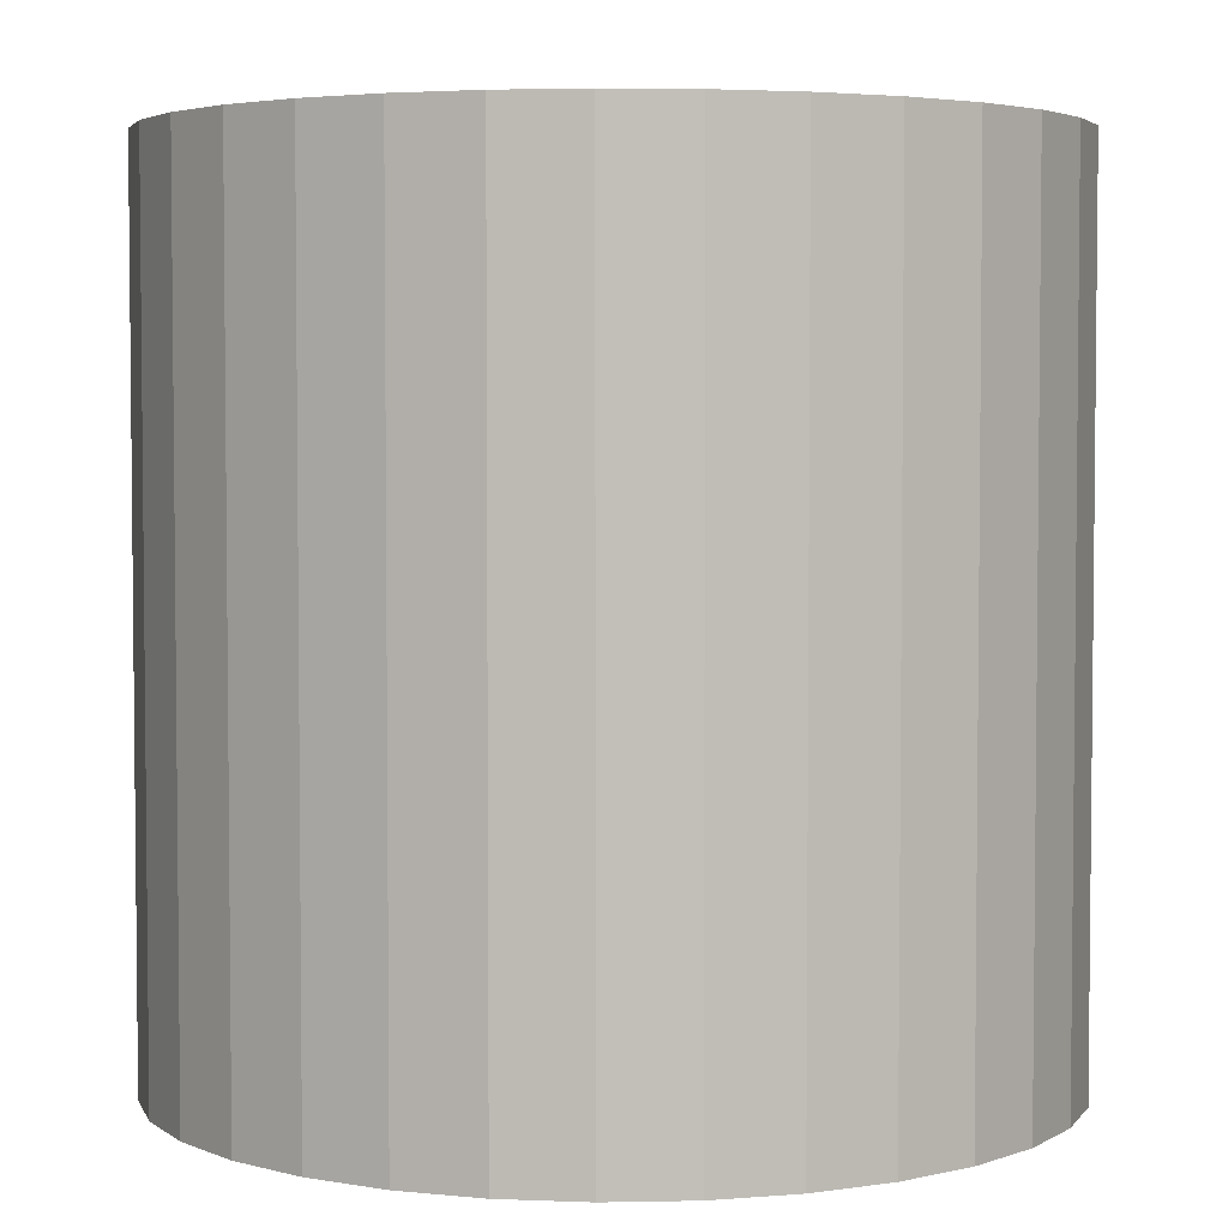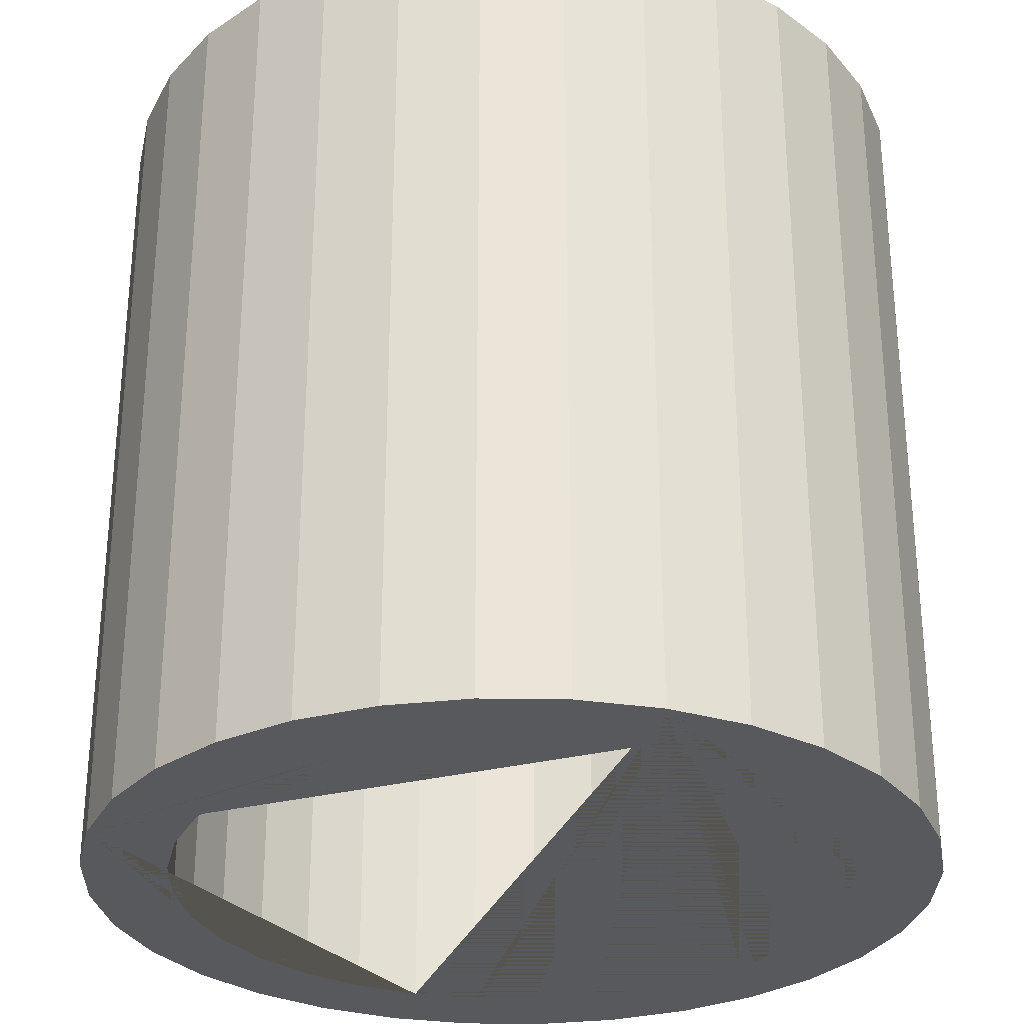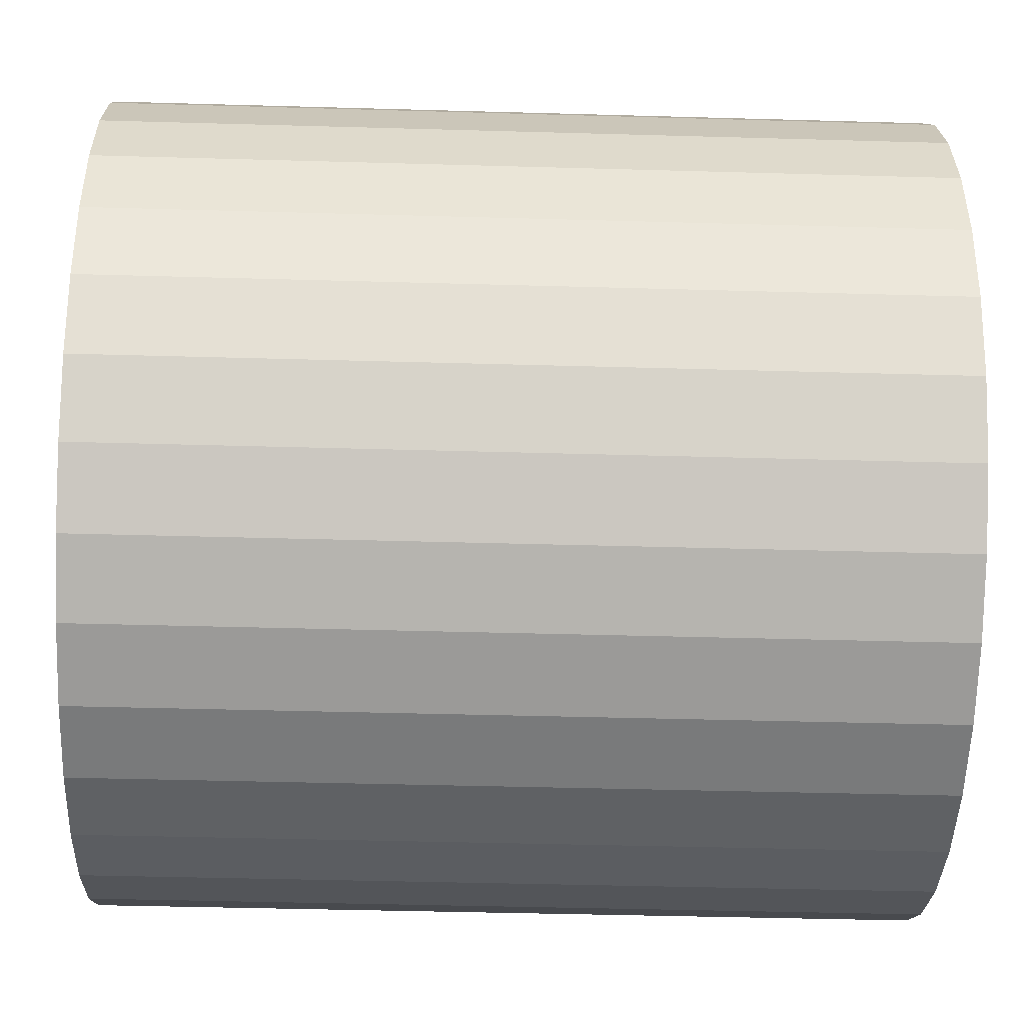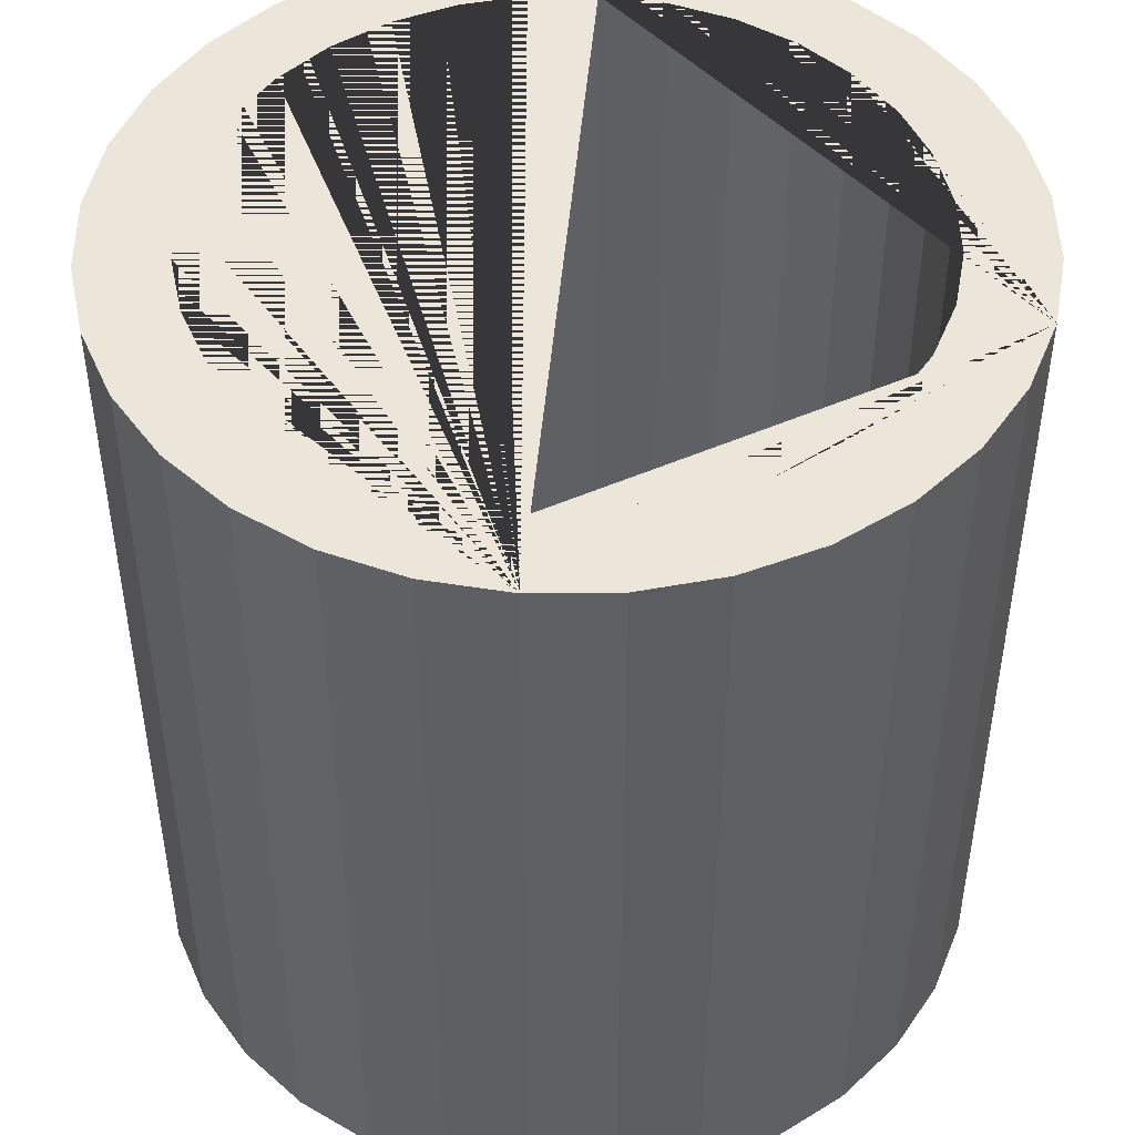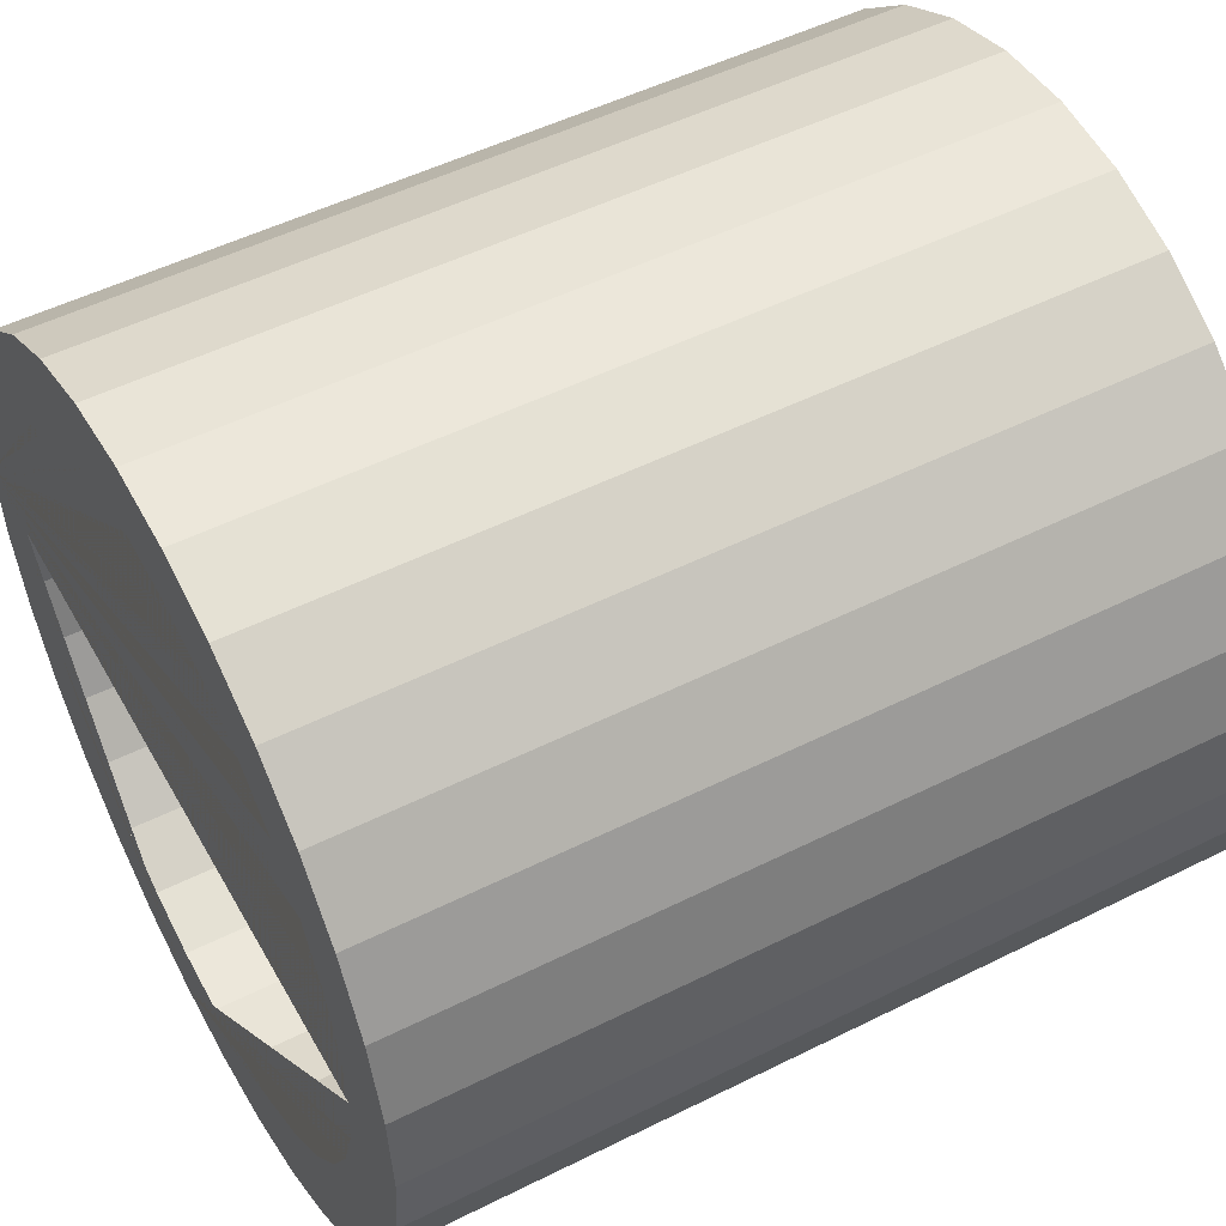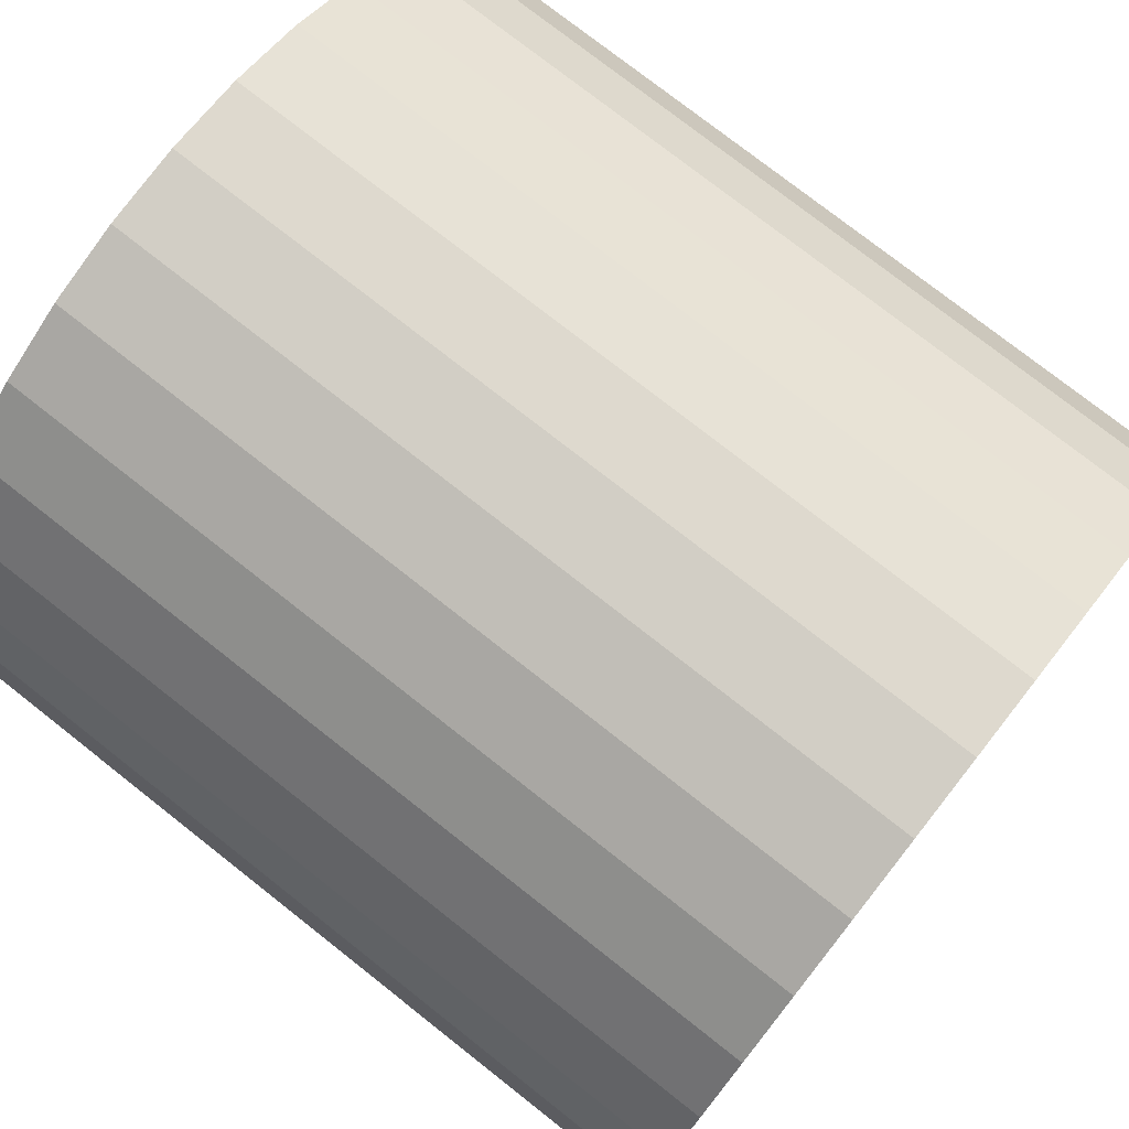
<metadata>
{"format":"obj","ext":"obj","renderer":"f3d","projection":"perspective","resolution":1024,"background":"white","views":[{"elev":3.9,"azim":91.9,"up":"+Y"},{"elev":-29.7,"azim":-108.2,"up":"+Y"},{"elev":-41.1,"azim":88.0,"up":"+Z"},{"elev":47.0,"azim":94.9,"up":"+Y"},{"elev":51.0,"azim":-118.6,"up":"+Z"},{"elev":76.5,"azim":128.2,"up":"+Z"}]}
</metadata>
<code>
o Cylinder
v 0 -1 -1
v 0 1 -1
v 0.1951 -1 -0.9808
v 0.1951 1 -0.9808
v 0.3827 -1 -0.9239
v 0.3827 1 -0.9239
v 0.5556 -1 -0.8315
v 0.5556 1 -0.8315
v 0.7071 -1 -0.7071
v 0.7071 1 -0.7071
v 0.8315 -1 -0.5556
v 0.8315 1 -0.5556
v 0.9239 -1 -0.3827
v 0.9239 1 -0.3827
v 0.9808 -1 -0.1951
v 0.9808 1 -0.1951
v 1 -1 -0
v 1 1 -0
v 0.9808 -1 0.1951
v 0.9808 1 0.1951
v 0.9239 -1 0.3827
v 0.9239 1 0.3827
v 0.8315 -1 0.5556
v 0.8315 1 0.5556
v 0.7071 -1 0.7071
v 0.7071 1 0.7071
v 0.5556 -1 0.8315
v 0.5556 1 0.8315
v 0.3827 -1 0.9239
v 0.3827 1 0.9239
v 0.1951 -1 0.9808
v 0.1951 1 0.9808
v -0 -1 1
v -0 1 1
v -0.1951 -1 0.9808
v -0.1951 1 0.9808
v -0.3827 -1 0.9239
v -0.3827 1 0.9239
v -0.5556 -1 0.8315
v -0.5556 1 0.8315
v -0.7071 -1 0.7071
v -0.7071 1 0.7071
v -0.8315 -1 0.5556
v -0.8315 1 0.5556
v -0.9239 -1 0.3827
v -0.9239 1 0.3827
v -0.9808 -1 0.1951
v -0.9808 1 0.1951
v -1 -1 -1e-06
v -1 1 -1e-06
v -0.9808 -1 -0.1951
v -0.9808 1 -0.1951
v -0.9239 -1 -0.3827
v -0.9239 1 -0.3827
v -0.8315 -1 -0.5556
v -0.8315 1 -0.5556
v -0.7071 -1 -0.7071
v -0.7071 1 -0.7071
v -0.5556 -1 -0.8315
v -0.5556 1 -0.8315
v -0.3827 -1 -0.9239
v -0.3827 1 -0.9239
v -0.1951 -1 -0.9808
v -0.1951 1 -0.9808
v 0.6652 1 0.4445
v 0.6652 -1 0.4445
v 0 1 -0.8
v 0 -1 -0.8
v -0.1561 1 -0.7846
v -0.1561 -1 -0.7846
v -0.3061 1 -0.7391
v -0.3061 -1 -0.7391
v -0.7391 1 0.3061
v -0.7391 -1 0.3061
v -0.6652 1 0.4445
v -0.6652 -1 0.4445
v -0.7846 1 0.1561
v -0.7846 -1 0.1561
v -0.5657 1 0.5657
v -0.5657 -1 0.5657
v -0.1561 1 0.7846
v -0.1561 -1 0.7846
v -0 1 0.8
v -0 -1 0.8
v -0.3061 1 0.7391
v -0.3061 -1 0.7391
v 0.7846 1 -0.1561
v 0.7846 -1 -0.1561
v 0.4445 1 -0.6652
v 0.4445 -1 -0.6652
v 0.8 1 -0
v 0.8 -1 -0
v 0.7391 1 -0.3061
v 0.7391 -1 -0.3061
v 0.1561 1 0.7846
v 0.1561 -1 0.7846
v -0.5657 1 -0.5657
v -0.5657 -1 -0.5657
v -0.4445 1 -0.6652
v -0.4445 -1 -0.6652
v -0.6652 1 -0.4445
v -0.6652 -1 -0.4445
v 0.7846 1 0.1561
v 0.7846 -1 0.1561
v 0.4445 1 0.6652
v 0.4445 -1 0.6652
v 0.5657 1 0.5657
v 0.5657 -1 0.5657
v 0.7391 1 0.3061
v 0.7391 -1 0.3061
v -0.8 1 -1e-06
v -0.8 -1 -1e-06
v -0.4445 1 0.6652
v -0.4445 -1 0.6652
v -0.7846 1 -0.1561
v -0.7846 -1 -0.1561
v 0.5657 1 -0.5657
v 0.5657 -1 -0.5657
v 0.3061 1 0.7391
v 0.3061 -1 0.7391
v 0.6652 1 -0.4445
v 0.6652 -1 -0.4445
v -0.7391 1 -0.3061
v -0.7391 -1 -0.3061
v 0.3061 1 -0.7391
v 0.3061 -1 -0.7391
v 0.1561 1 -0.7846
v 0.1561 -1 -0.7846
v 0 0.8411 -1
v 0.1951 0.8411 -0.9808
v 0.3827 0.8411 -0.9239
v 0.5556 0.8411 -0.8315
v 0.7071 0.8411 -0.7071
v 0.8315 0.8411 -0.5556
v 0.9239 0.8411 -0.3827
v 0.9808 0.8411 -0.1951
v 1 0.8411 -0
v 0.9808 0.8411 0.1951
v 0.9239 0.8411 0.3827
v 0.8315 0.8411 0.5556
v 0.7071 0.8411 0.7071
v 0.5556 0.8411 0.8315
v 0.3827 0.8411 0.9239
v 0.1951 0.8411 0.9808
v -0 0.8411 1
v -0.1951 0.8411 0.9808
v -0.3827 0.8411 0.9239
v -0.5556 0.8411 0.8315
v -0.7071 0.8411 0.7071
v -0.8315 0.8411 0.5556
v -0.9239 0.8411 0.3827
v -0.9808 0.8411 0.1951
v -1 0.8411 -1e-06
v -0.9808 0.8411 -0.1951
v -0.9239 0.8411 -0.3827
v -0.8315 0.8411 -0.5556
v -0.7071 0.8411 -0.7071
v -0.5556 0.8411 -0.8315
v -0.3827 0.8411 -0.9239
v -0.1951 0.8411 -0.9808
f 129 2 4 130
f 130 4 6 131
f 131 6 8 132
f 132 8 10 133
f 133 10 12 134
f 134 12 14 135
f 135 14 16 136
f 136 16 18 137
f 137 18 20 138
f 138 20 22 139
f 139 22 24 140
f 140 24 26 141
f 141 26 28 142
f 142 28 30 143
f 143 30 32 144
f 144 32 34 145
f 145 34 36 146
f 146 36 38 147
f 147 38 40 148
f 148 40 42 149
f 149 42 44 150
f 150 44 46 151
f 151 46 48 152
f 152 48 50 153
f 153 50 52 154
f 154 52 54 155
f 155 54 56 156
f 156 56 58 157
f 157 58 60 158
f 158 60 62 159
f 4 2 64 62 60 58 56 54 52 50 111 115 123 101 97 99 71 69 67 127 125 89 117 121 93 87 91 18 16 14 12 10 8 6
f 159 62 64 160
f 160 64 2 129
f 1 3 5 7 9 11 13 15 17 92 88 94 122 118 90 126 128 68 70 72 100 98 102 124 116 112 49 51 53 55 57 59 61 63
f 104 103 91 92
f 108 107 65 66
f 66 65 109 110
f 116 115 111 112
f 88 87 93 94
f 92 91 87 88
f 122 121 117 118
f 68 67 69 70
f 82 81 83 84
f 102 101 123 124
f 84 83 95 96
f 70 69 71 72
f 118 117 89 90
f 114 113 85 86
f 18 91 103 109 65 107 105 119 95 83 81 85 113 79 75 73 77 111 50 48 46 44 42 40 38 36 34 32 30 28 26 24 22 20
f 90 89 125 126
f 106 105 107 108
f 100 99 97 98
f 124 123 115 116
f 120 119 105 106
f 80 79 113 114
f 74 73 75 76
f 128 127 67 68
f 94 93 121 122
f 112 111 77 78
f 110 109 103 104
f 86 85 81 82
f 72 71 99 100
f 126 125 127 128
f 96 95 119 120
f 78 77 73 74
f 98 97 101 102
f 49 112 78 74 76 80 114 86 82 84 96 120 106 108 66 110 104 92 17 19 21 23 25 27 29 31 33 35 37 39 41 43 45 47
f 76 75 79 80
f 63 160 129 1
f 61 159 160 63
f 59 158 159 61
f 57 157 158 59
f 55 156 157 57
f 53 155 156 55
f 51 154 155 53
f 49 153 154 51
f 47 152 153 49
f 45 151 152 47
f 43 150 151 45
f 41 149 150 43
f 39 148 149 41
f 37 147 148 39
f 35 146 147 37
f 33 145 146 35
f 31 144 145 33
f 29 143 144 31
f 27 142 143 29
f 25 141 142 27
f 23 140 141 25
f 21 139 140 23
f 19 138 139 21
f 17 137 138 19
f 15 136 137 17
f 13 135 136 15
f 11 134 135 13
f 9 133 134 11
f 7 132 133 9
f 5 131 132 7
f 3 130 131 5
f 1 129 130 3

</code>
